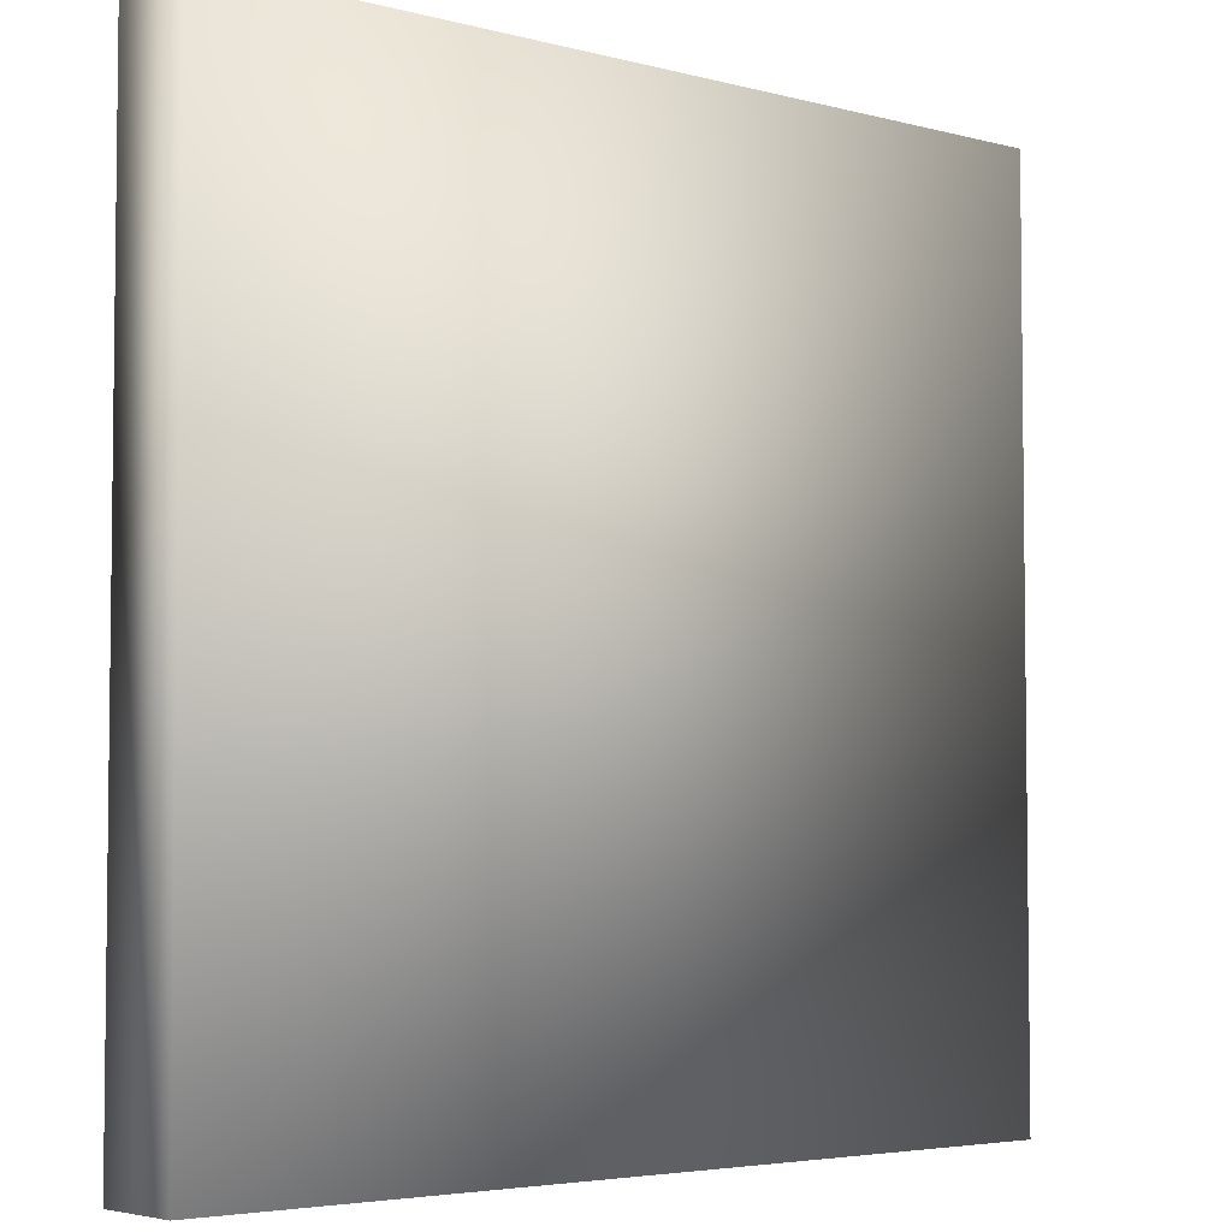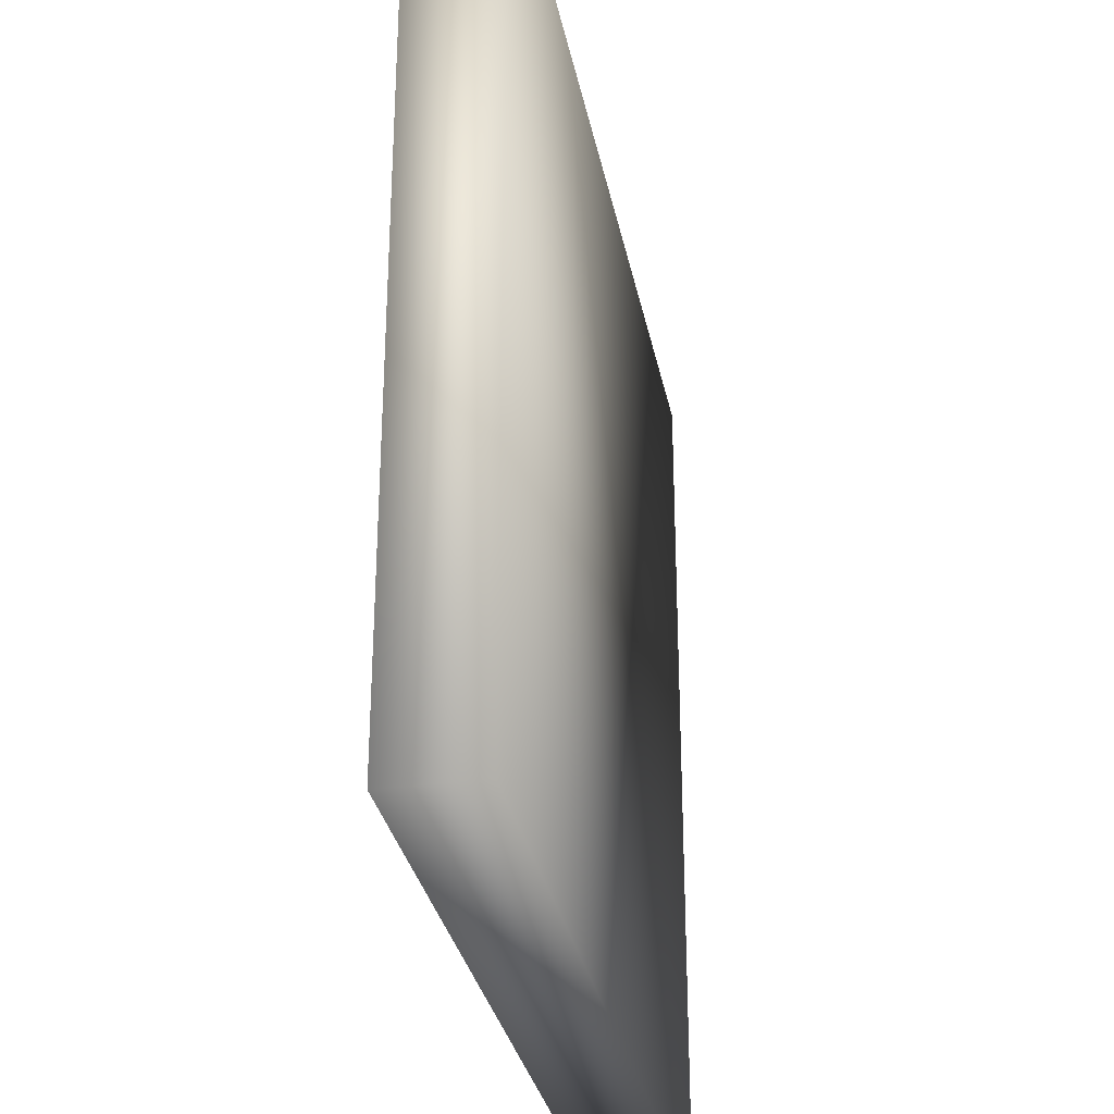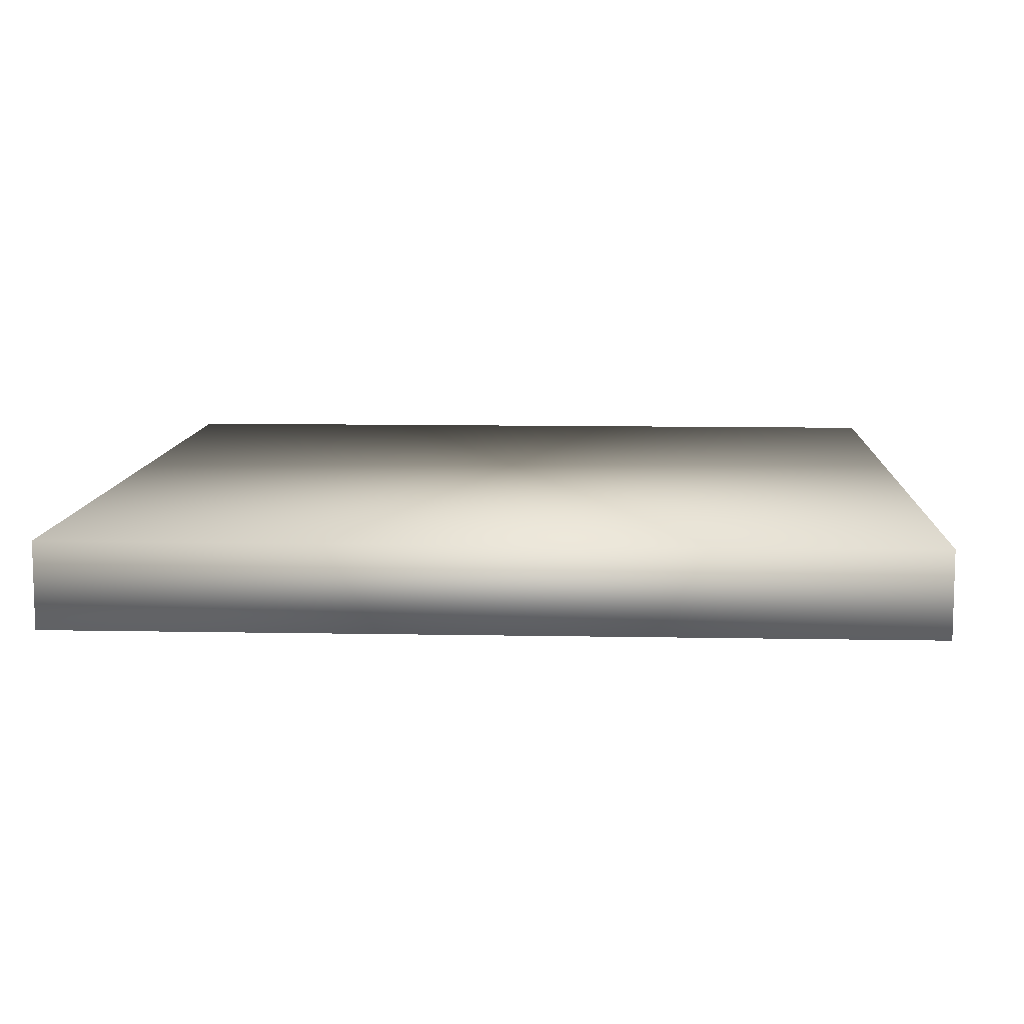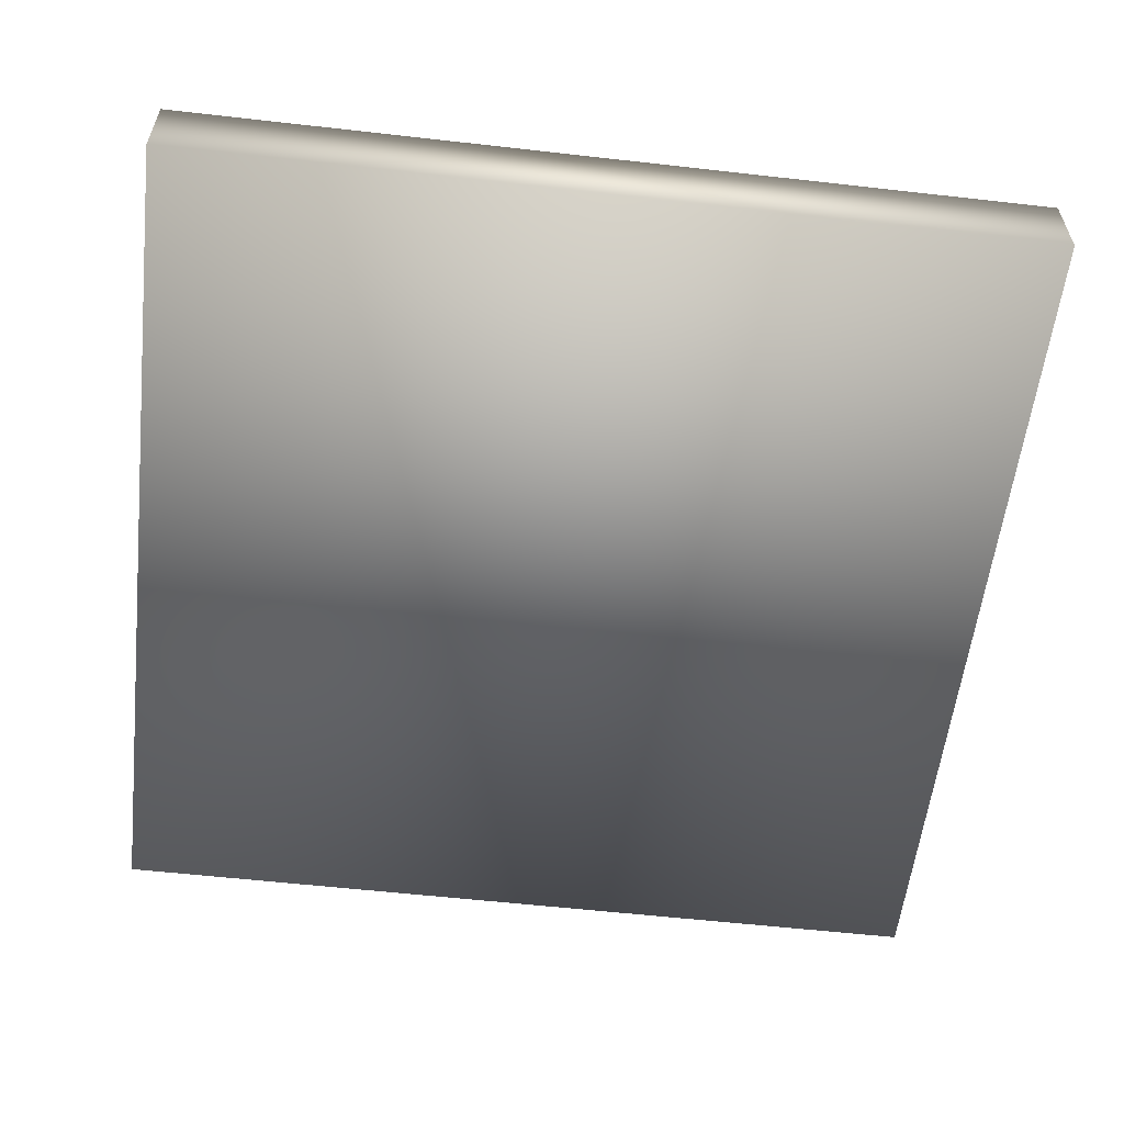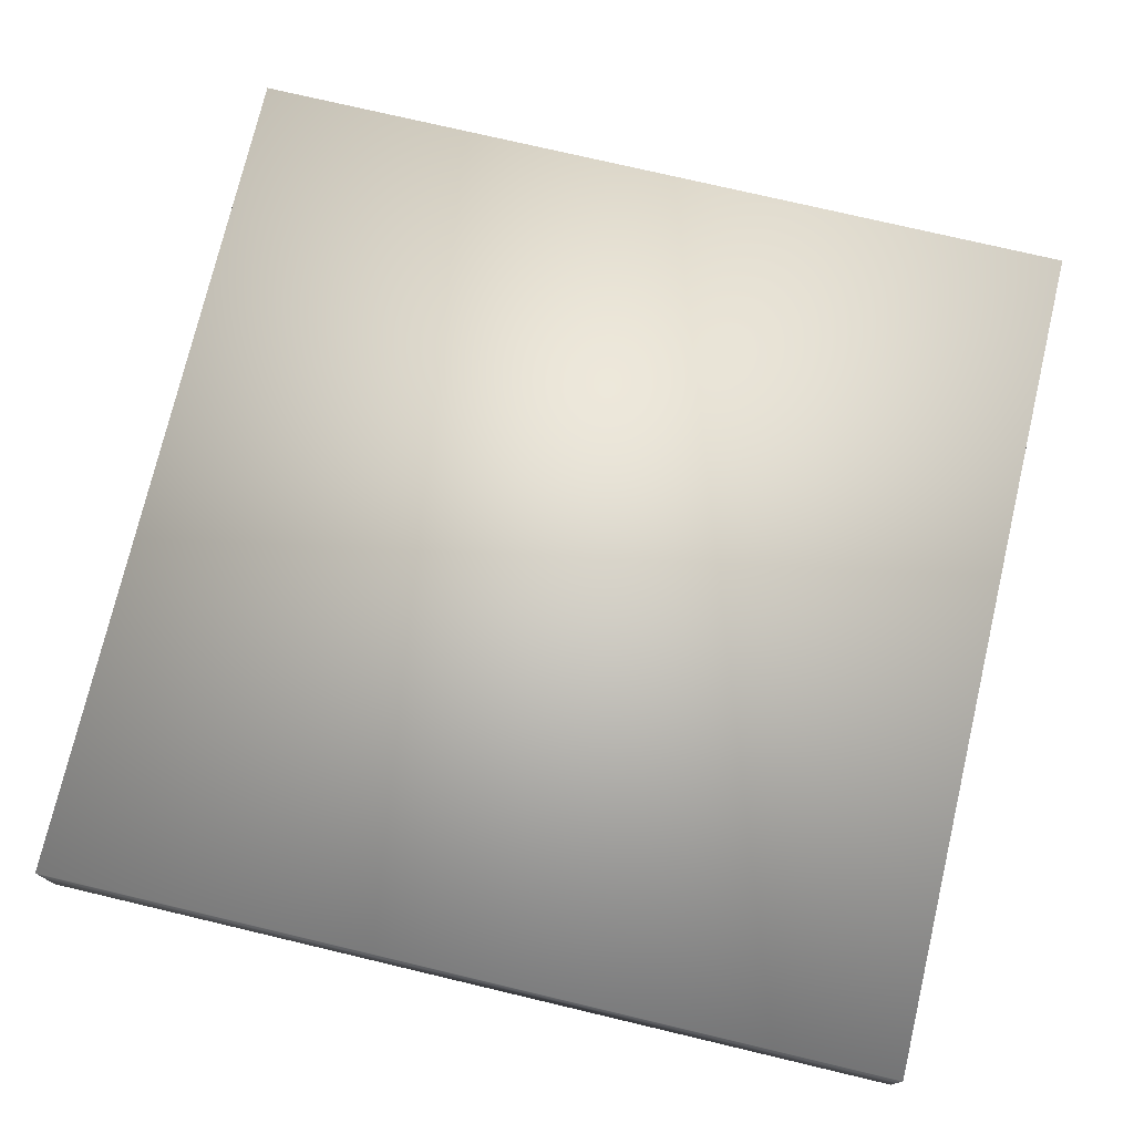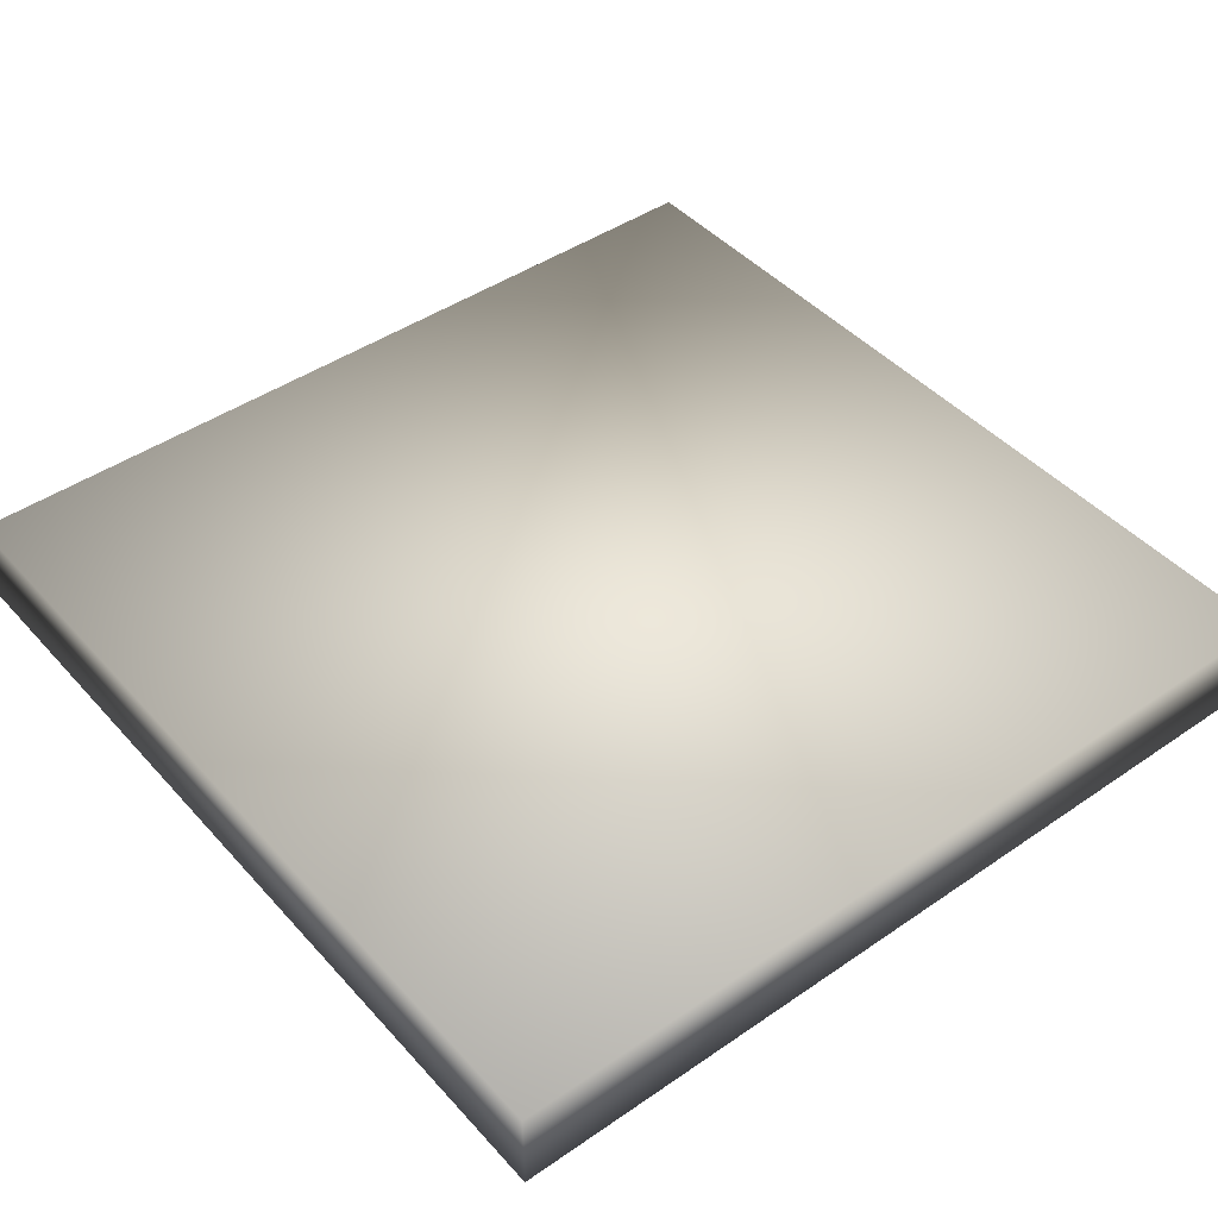
<metadata>
{"format":"obj","ext":"obj","renderer":"f3d","projection":"perspective","resolution":1024,"background":"white","views":[{"elev":-4.4,"azim":-40.6,"up":"+Z"},{"elev":-31.3,"azim":-79.0,"up":"+Z"},{"elev":9.8,"azim":-87.1,"up":"+Y"},{"elev":-57.4,"azim":83.3,"up":"+Y"},{"elev":75.1,"azim":13.3,"up":"+Y"},{"elev":44.6,"azim":51.3,"up":"+Y"}]}
</metadata>
<code>
v  100.3 0 142.1
v  100.3 0 102.7
v  139.6 0 102.7
v  139.6 0 142.1
v  100.3 3.937 142.1
v  139.6 3.937 142.1
v  139.6 3.937 102.7
v  100.3 3.937 102.7
o Plafond1
g Plafond1
f 1 2 3 4
f 5 6 7 8
f 1 4 6 5
f 4 3 7 6
f 3 2 8 7
f 2 1 5 8

</code>
